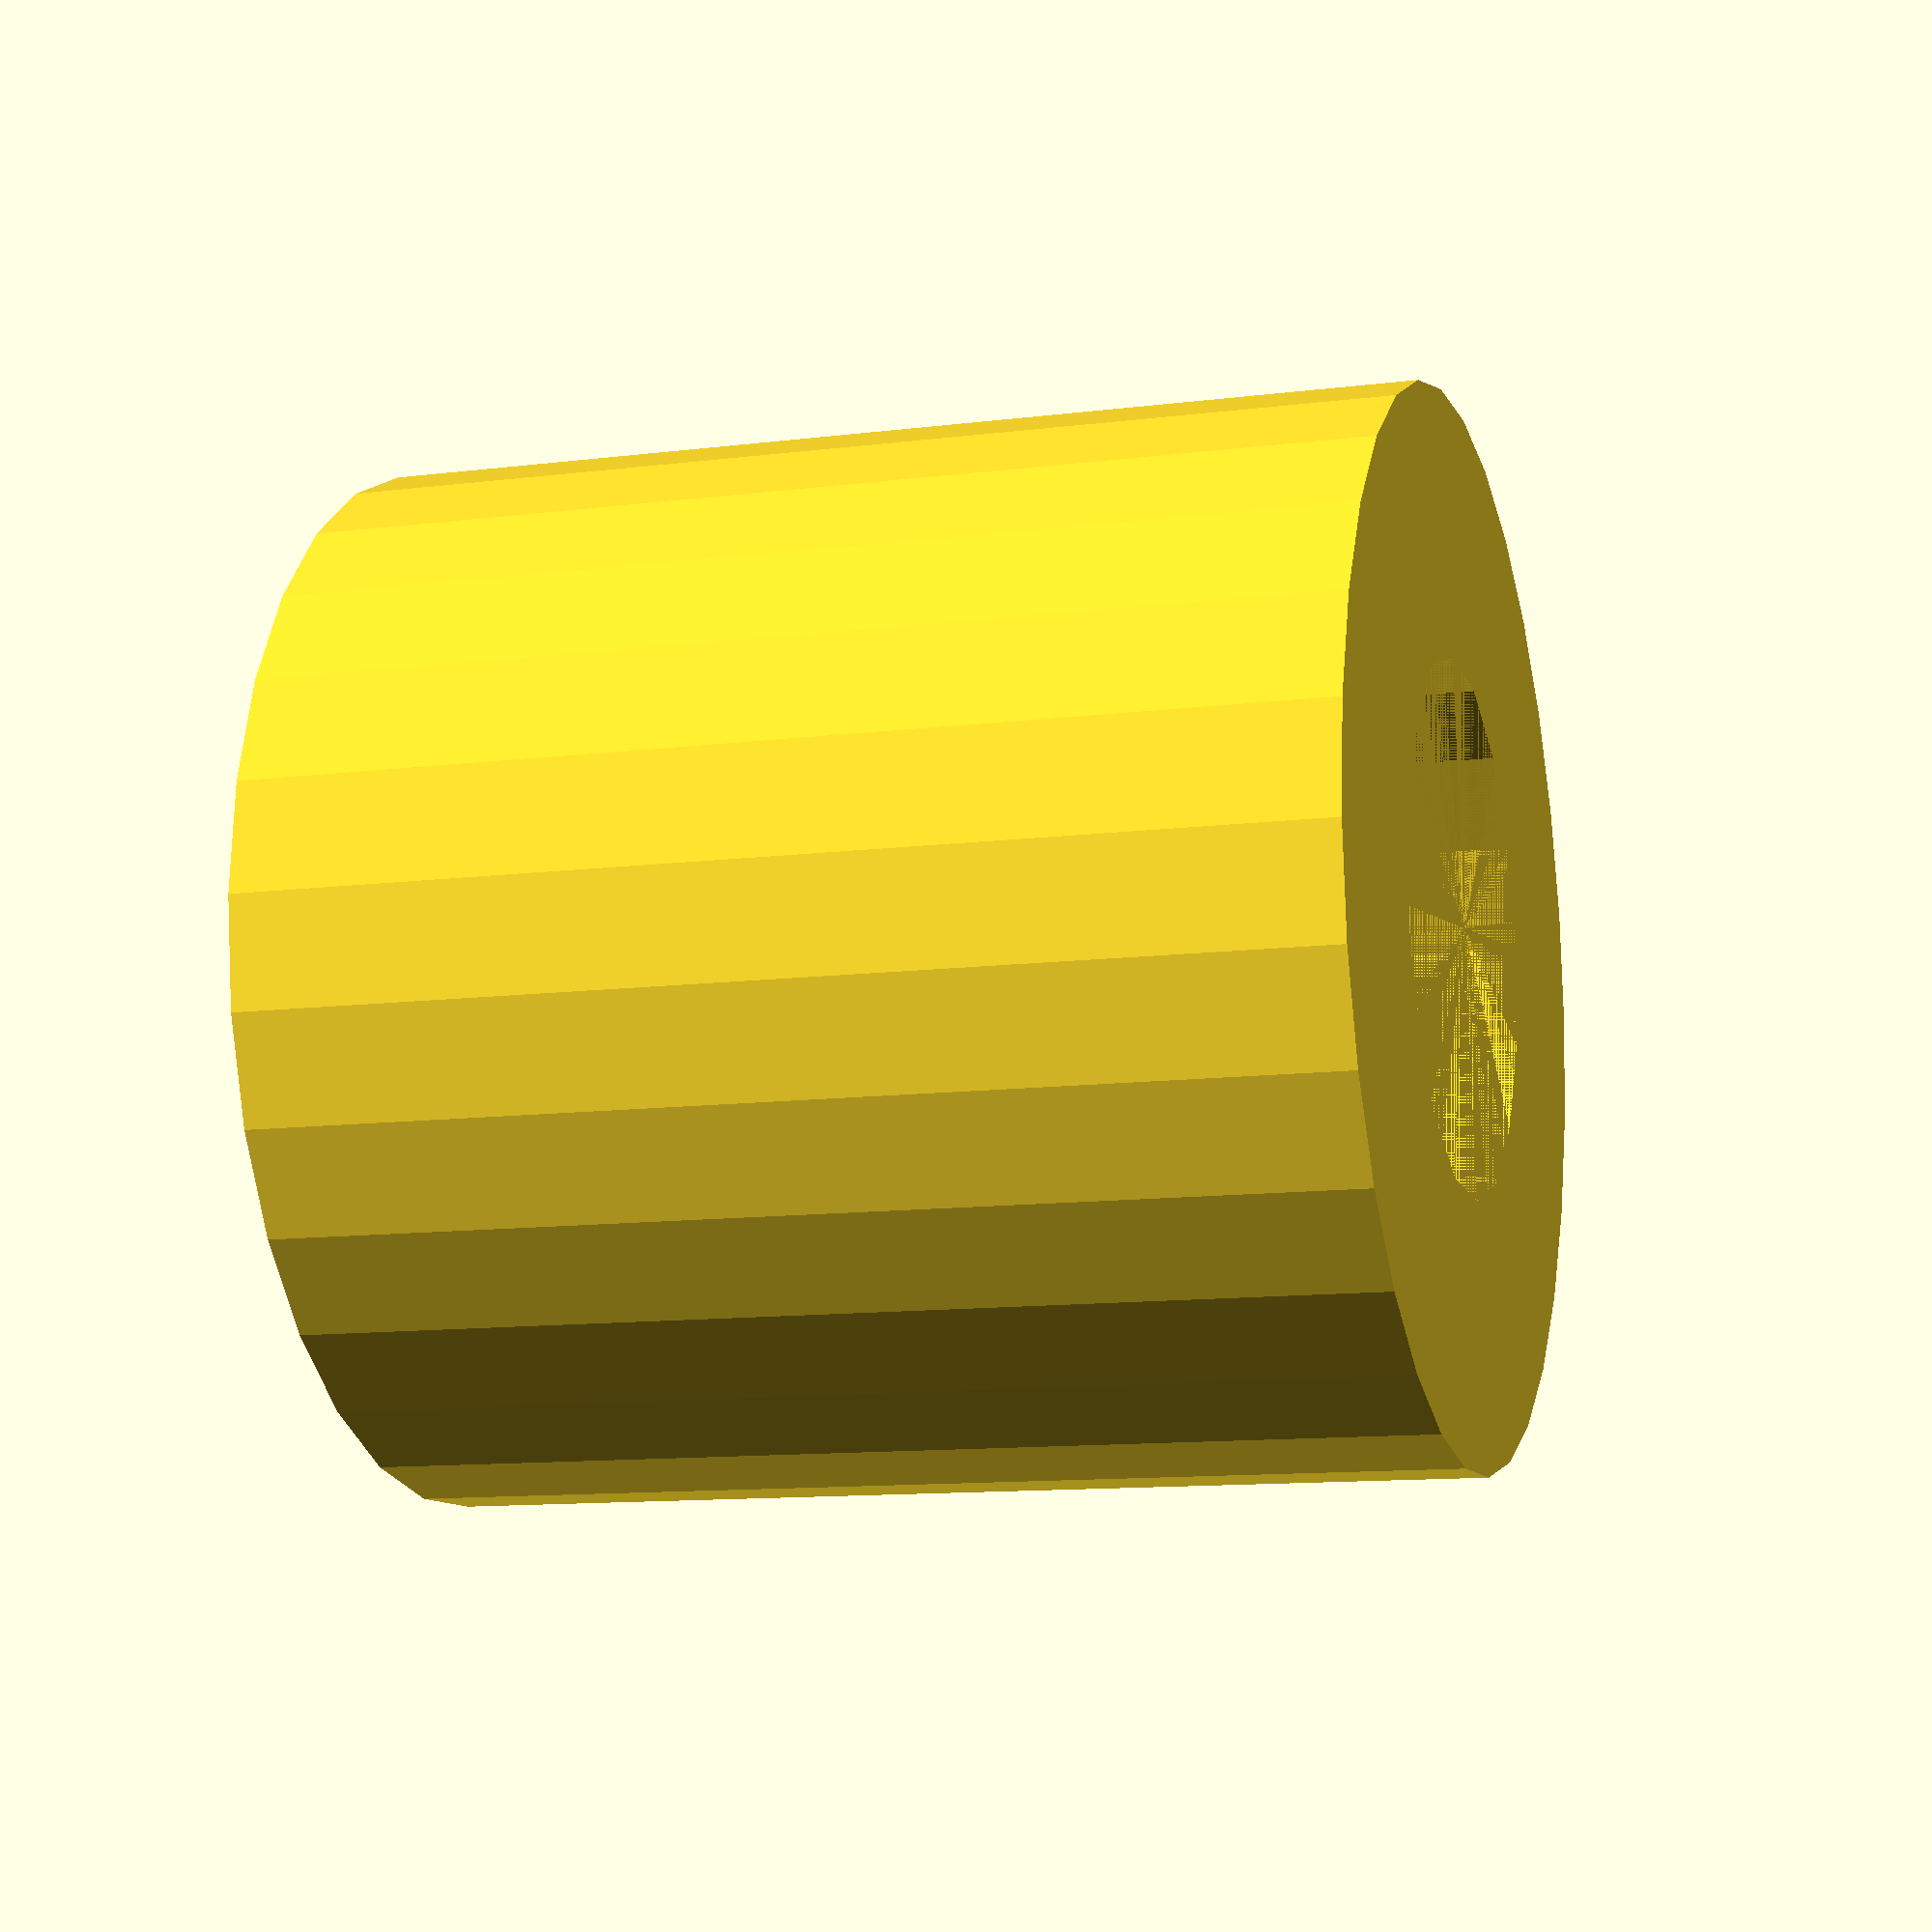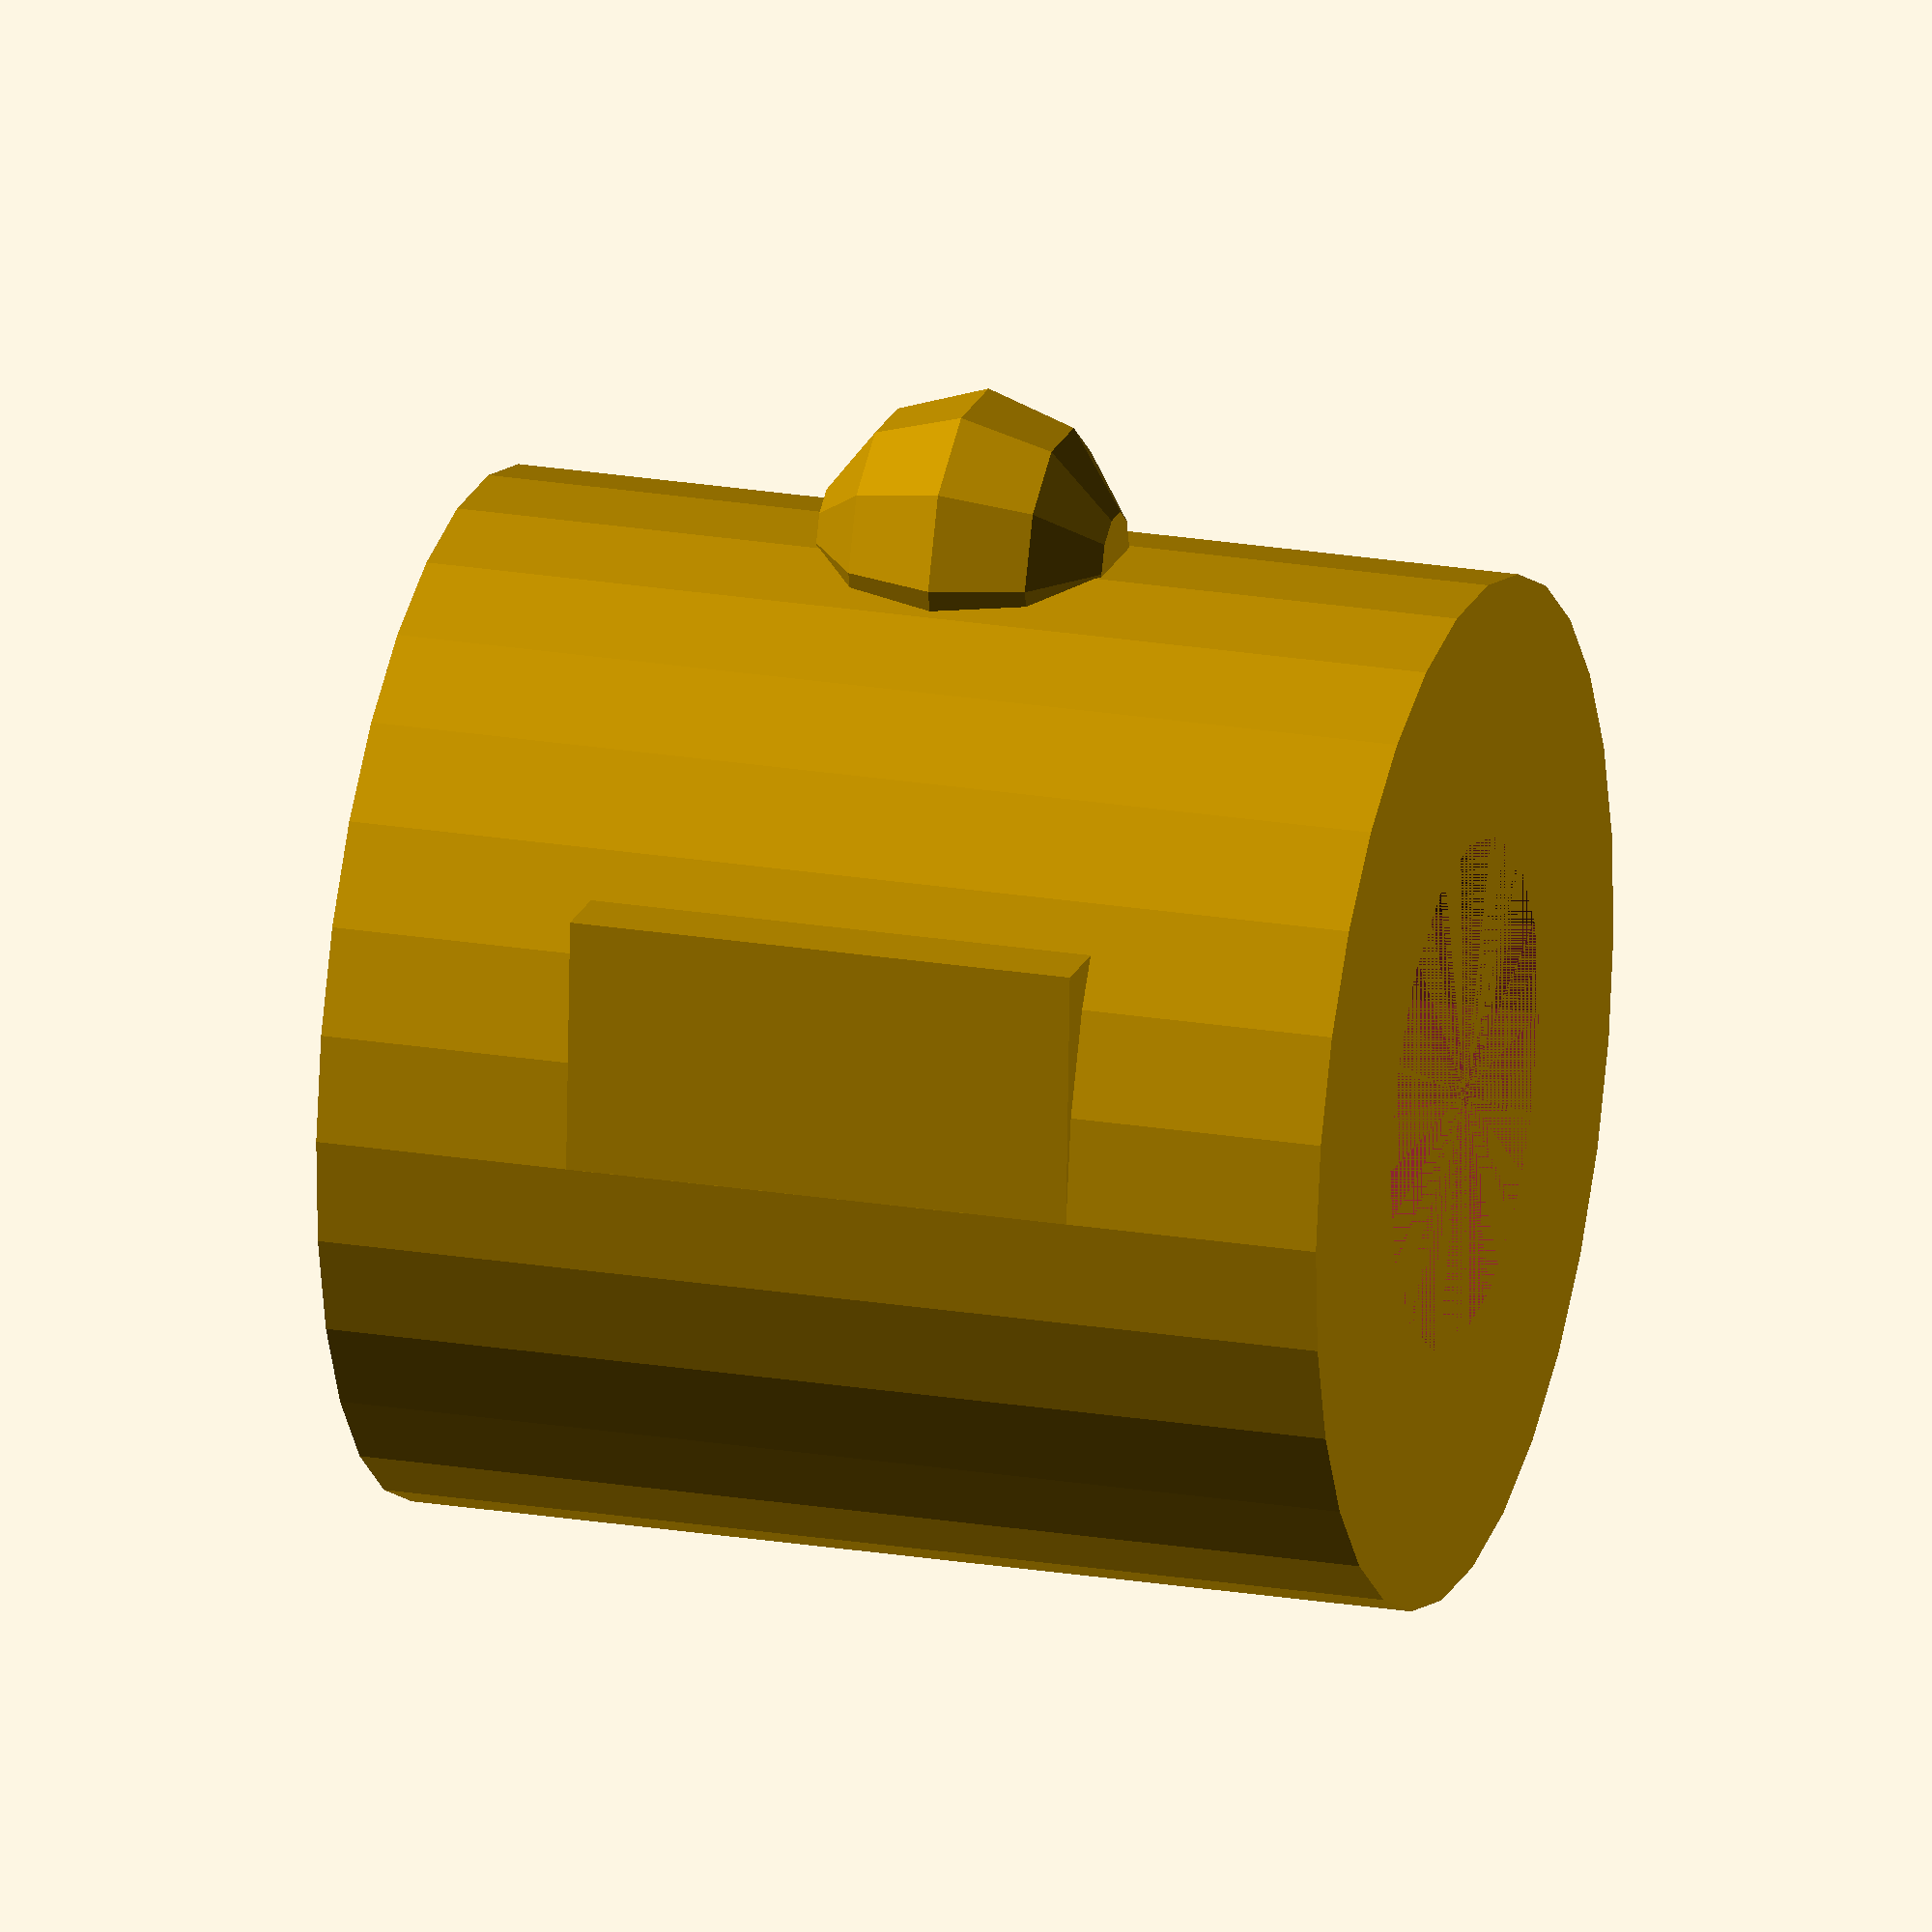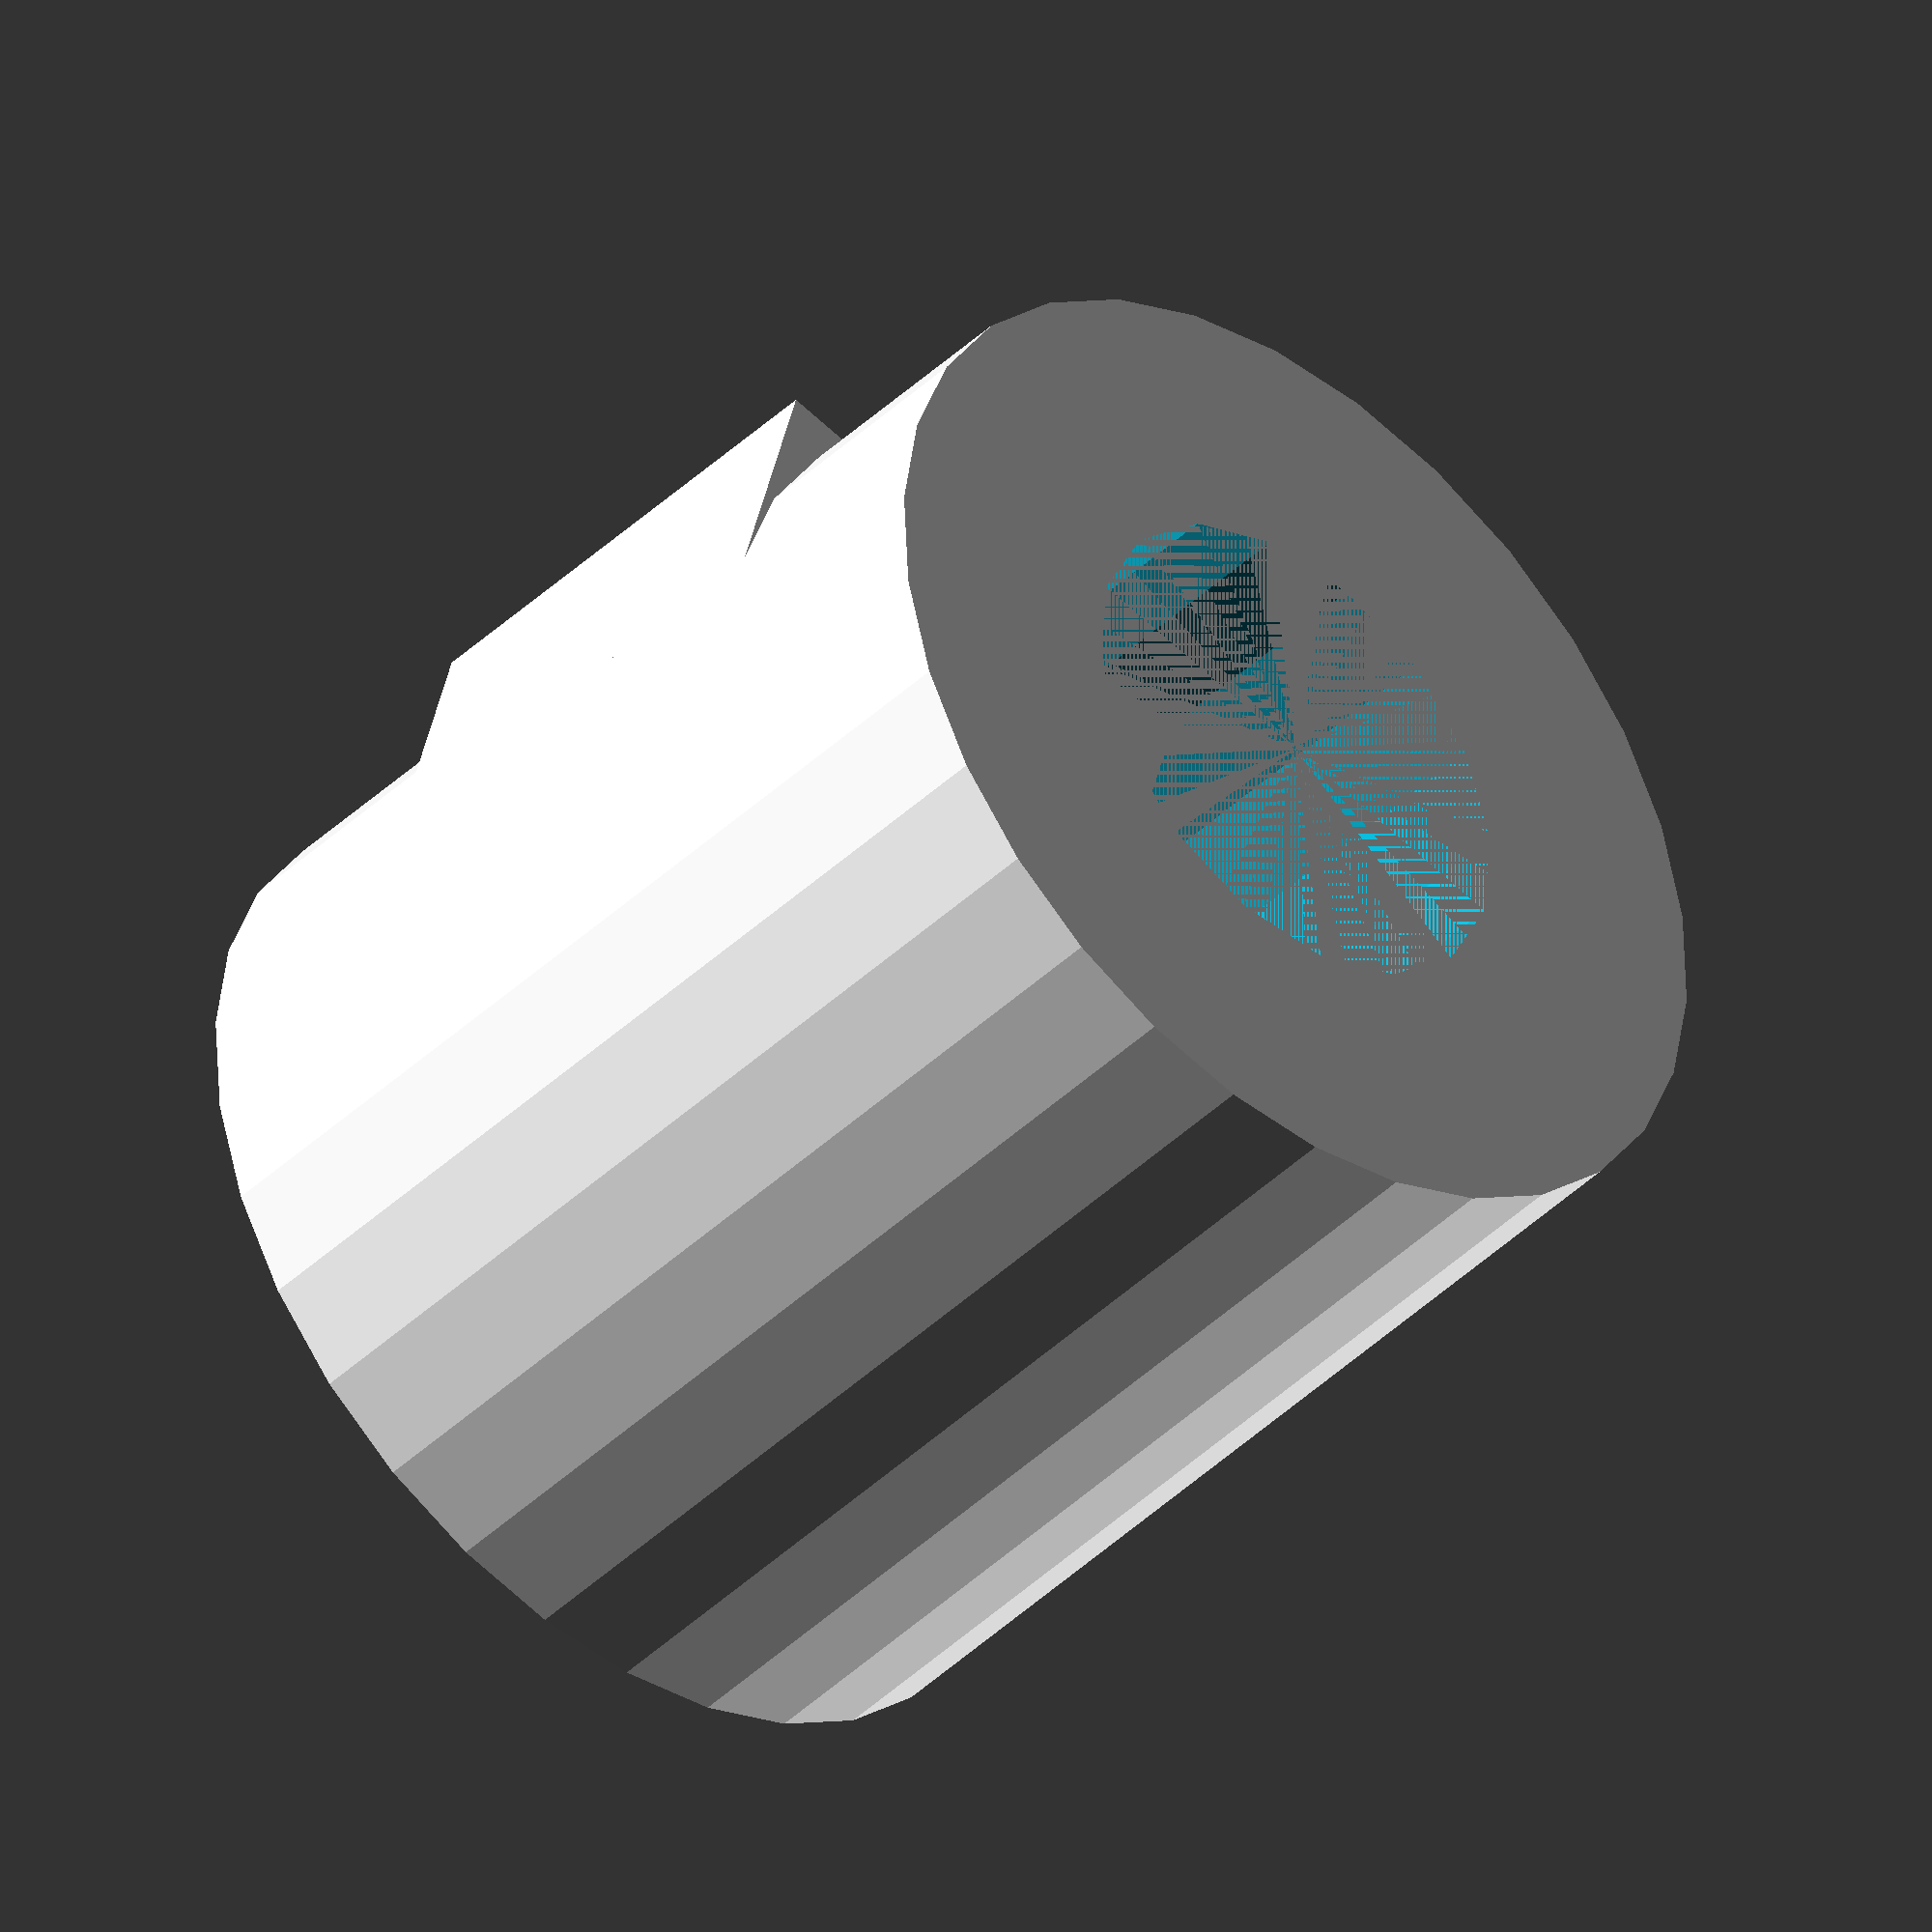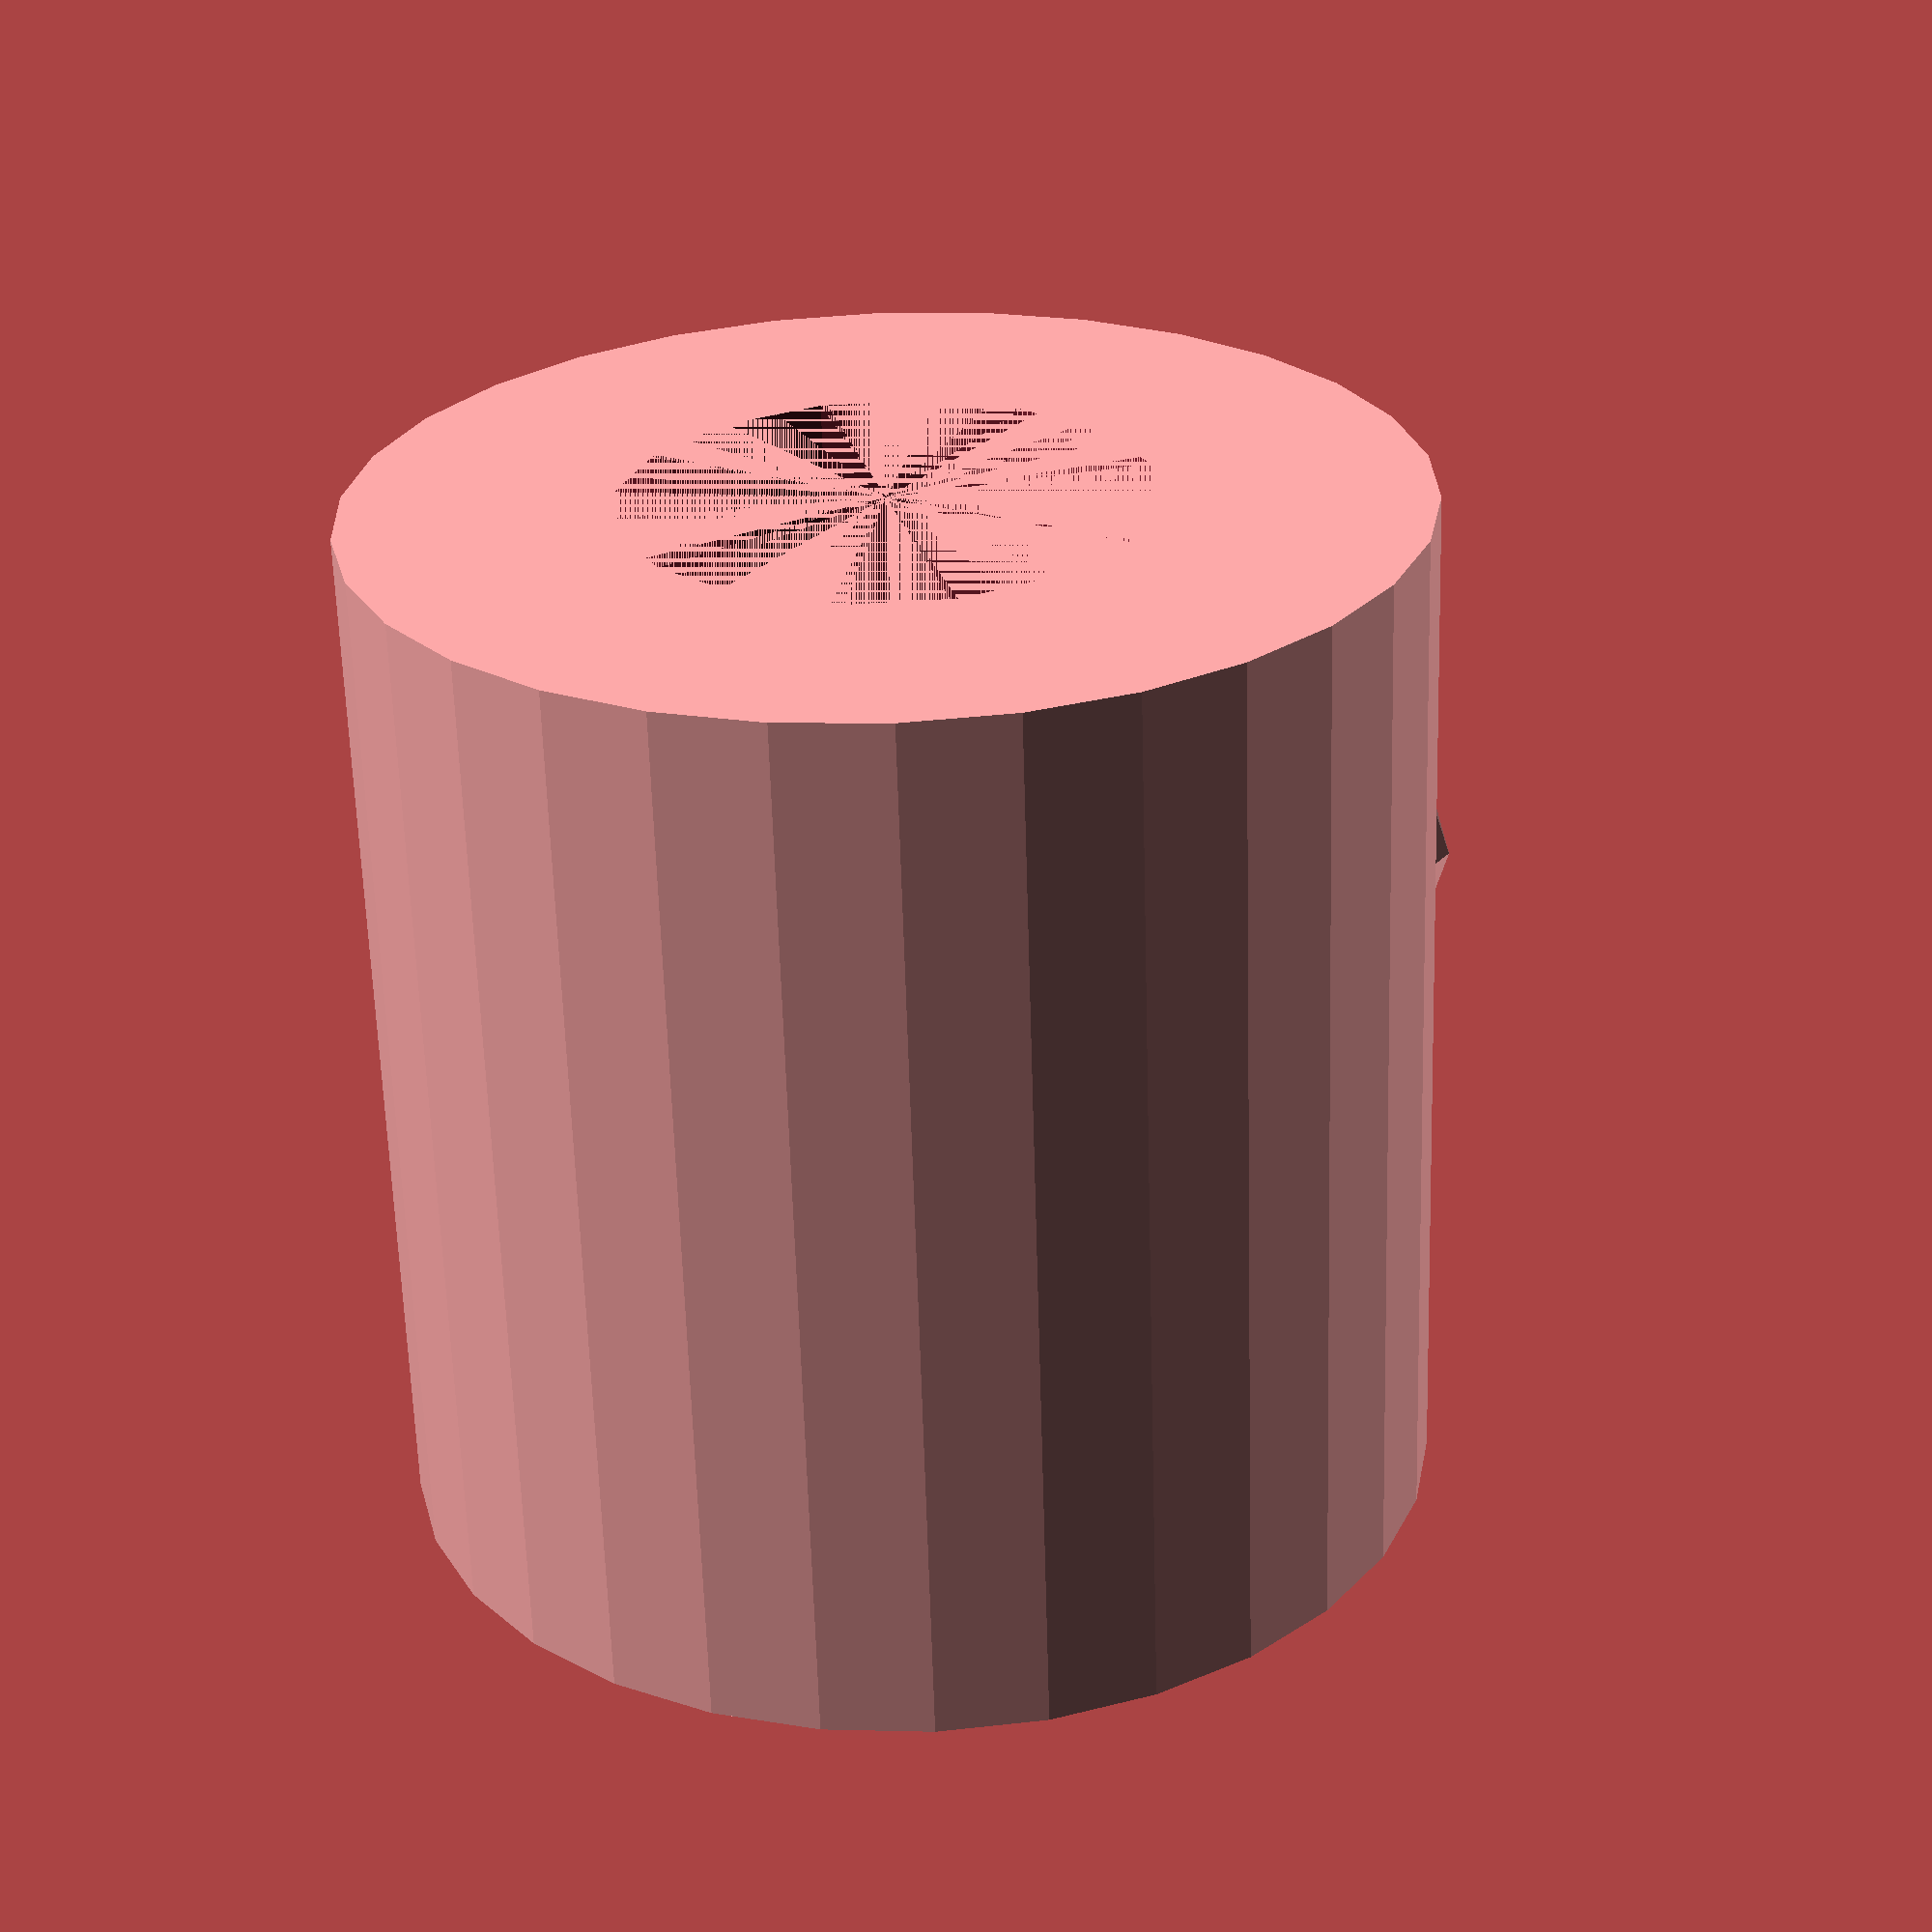
<openscad>

module main_part() {
    // Create main cylindrical body
    difference() {
        cylinder(h=20, r=10);  // Base cylinder
        cylinder(h=20, r=5);   // Inner hole
    }
}

module side_cutout() {
    // Create the side cutouts (based on estimation)
    translate([-10, 0, 5])
        cube([10, 5, 10]);
}

module decorative_feature() {
    // Create decorative rounded extrusions
    translate([0, 0, 10])
        sphere(r=3);
    translate([0, 10, 10])
        sphere(r=3);
}

module multi_part() {
    main_part();
    side_cutout();
    decorative_feature();
}

// Call main module
multi_part();


</openscad>
<views>
elev=11.4 azim=83.2 roll=287.3 proj=p view=wireframe
elev=338.3 azim=3.0 roll=286.6 proj=o view=solid
elev=222.1 azim=195.1 roll=221.3 proj=o view=solid
elev=63.0 azim=52.3 roll=1.7 proj=p view=solid
</views>
